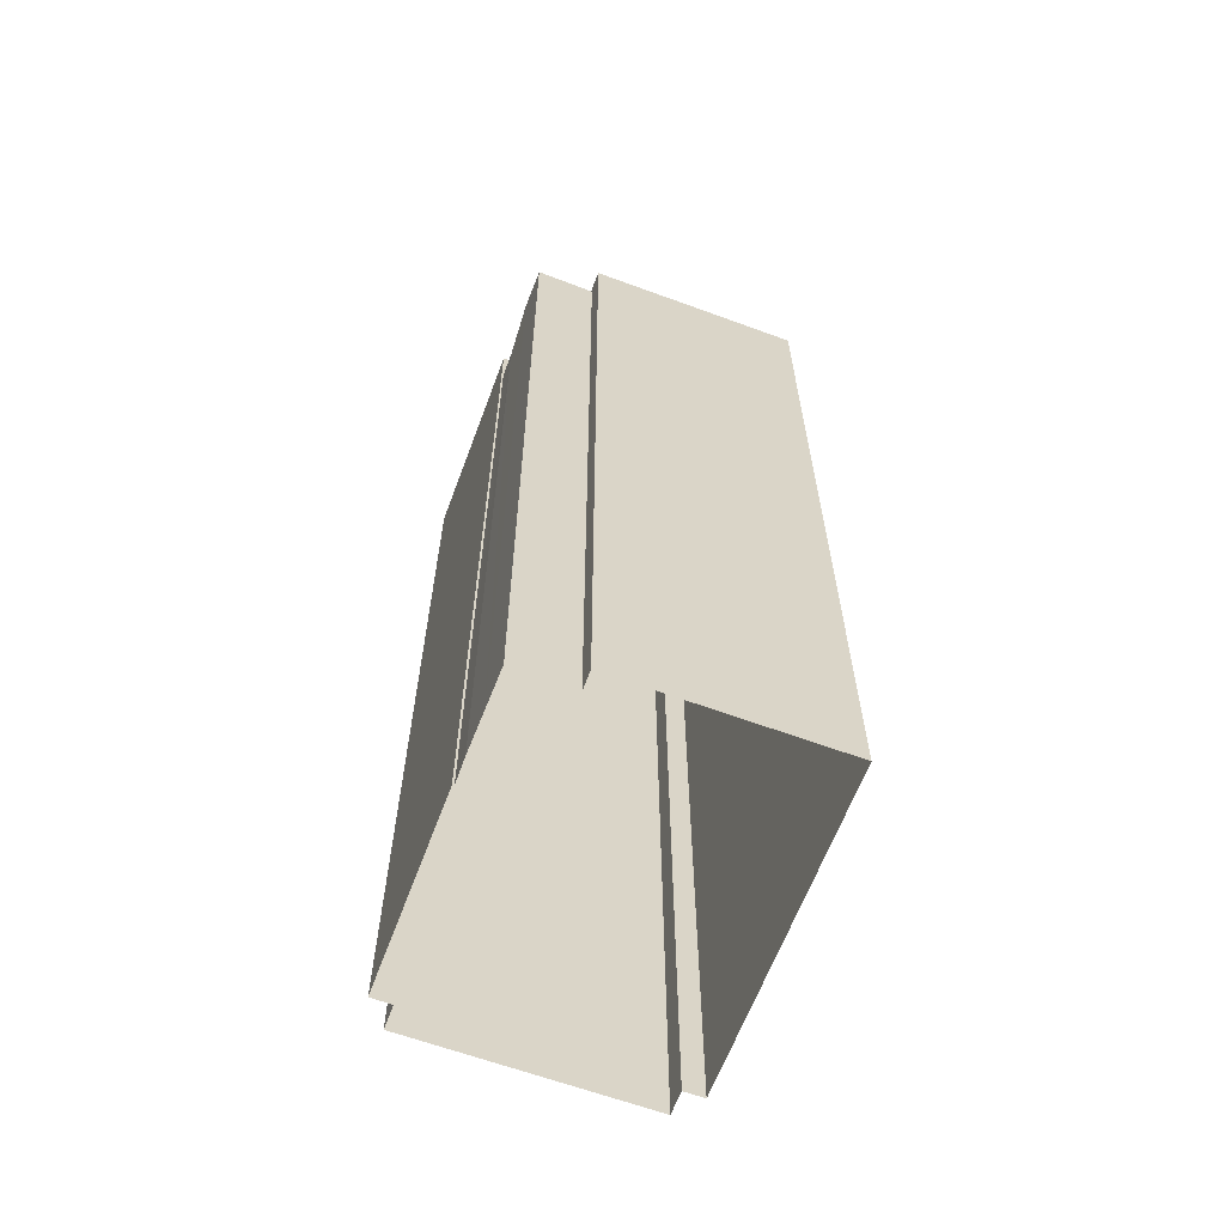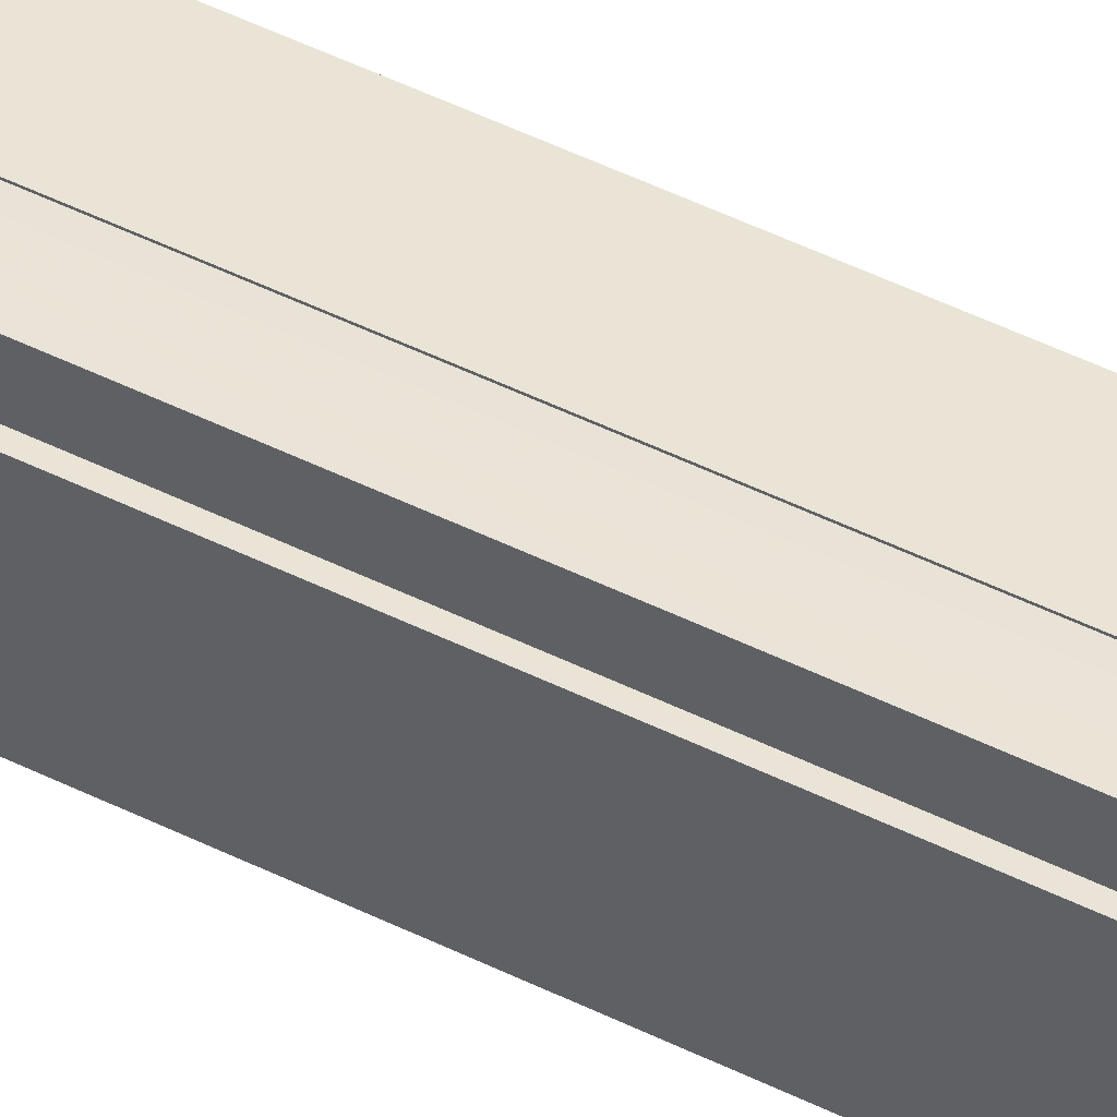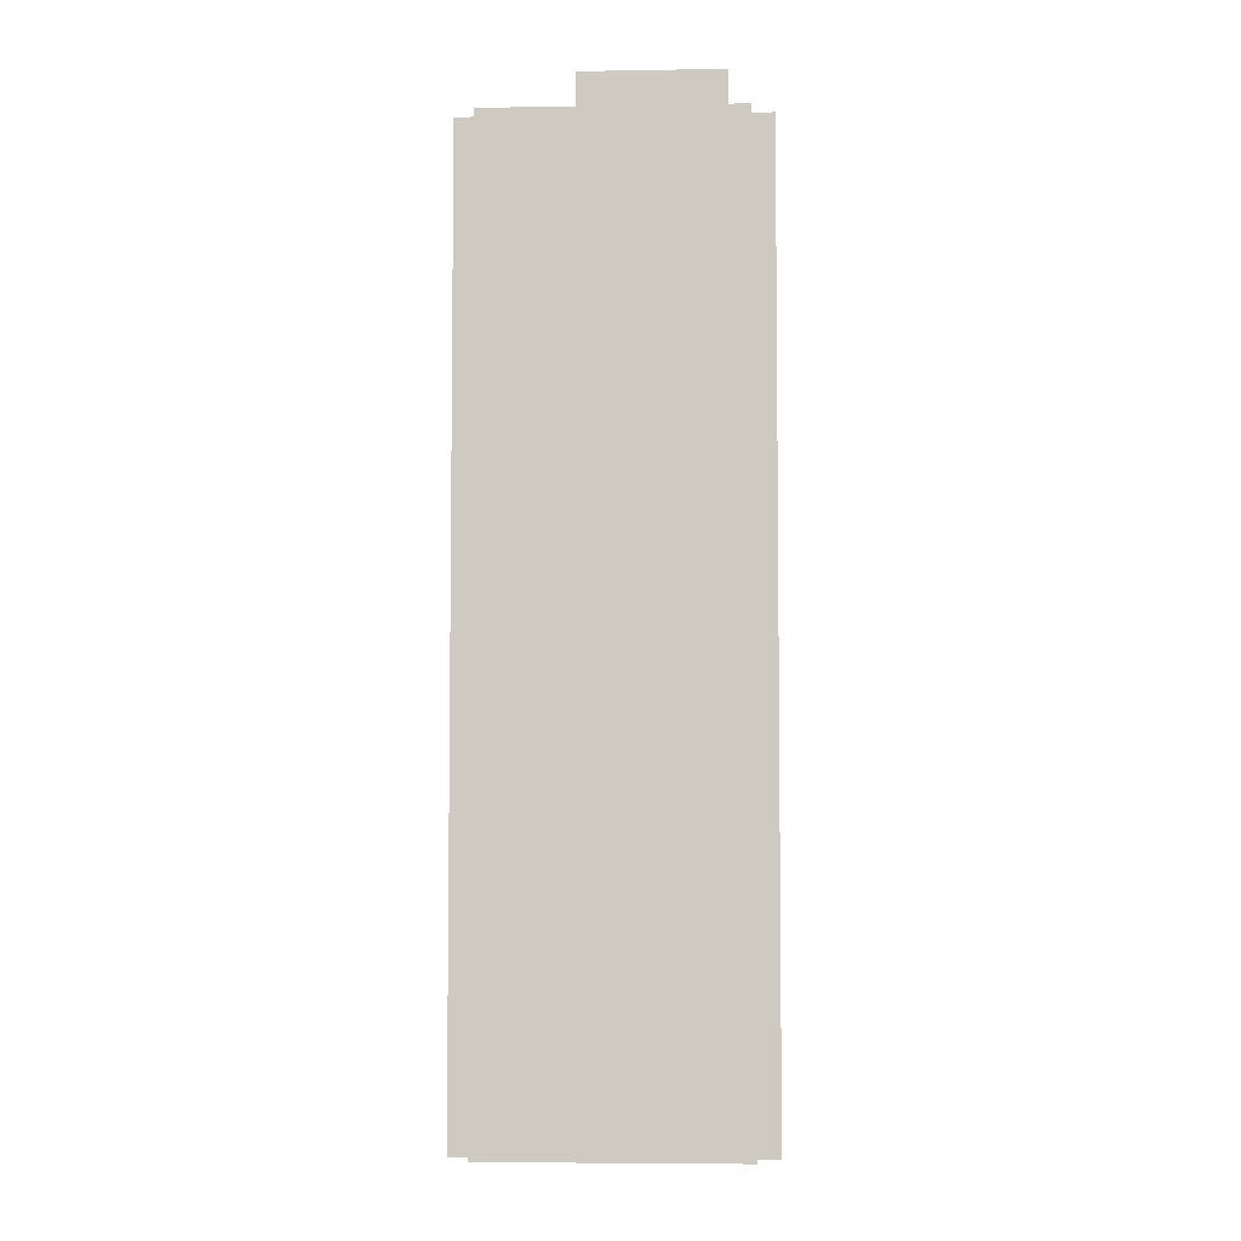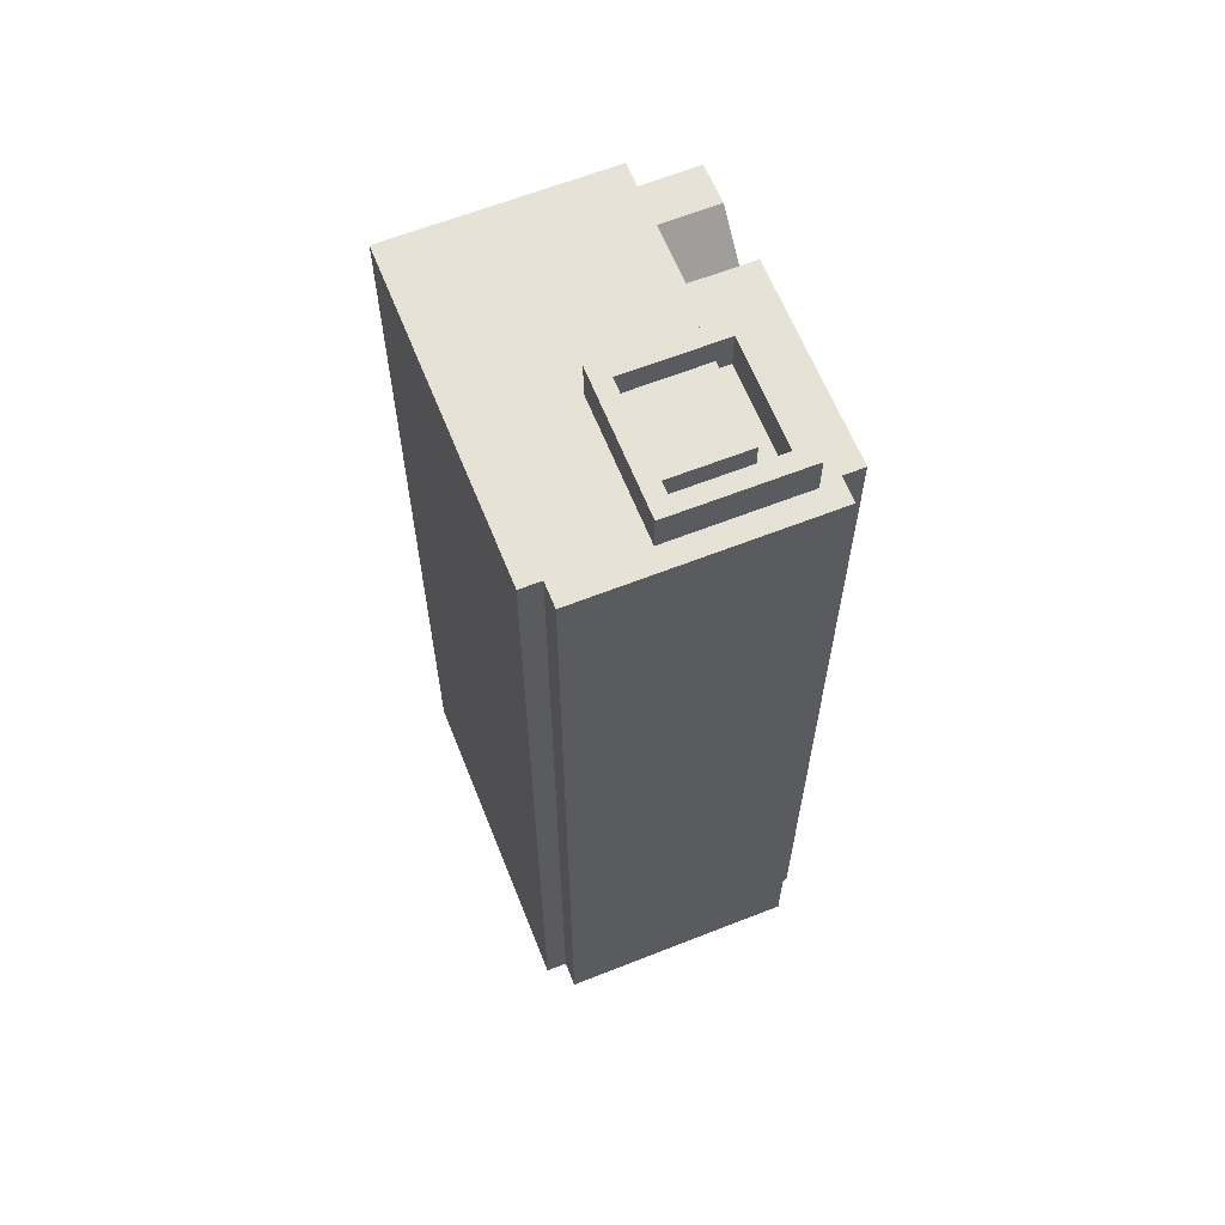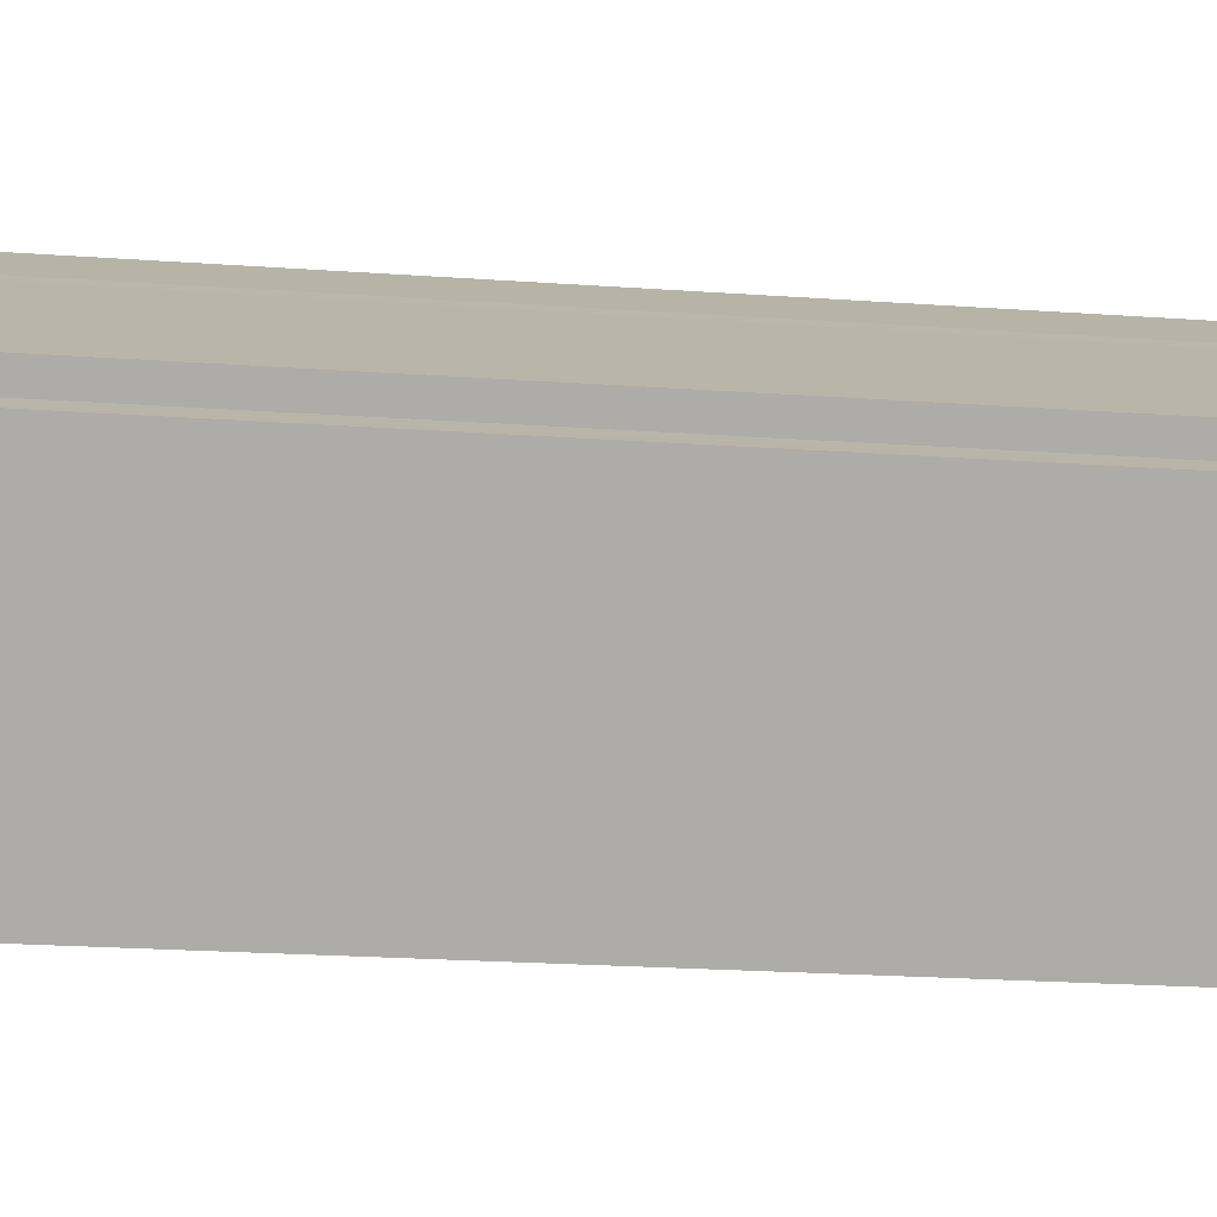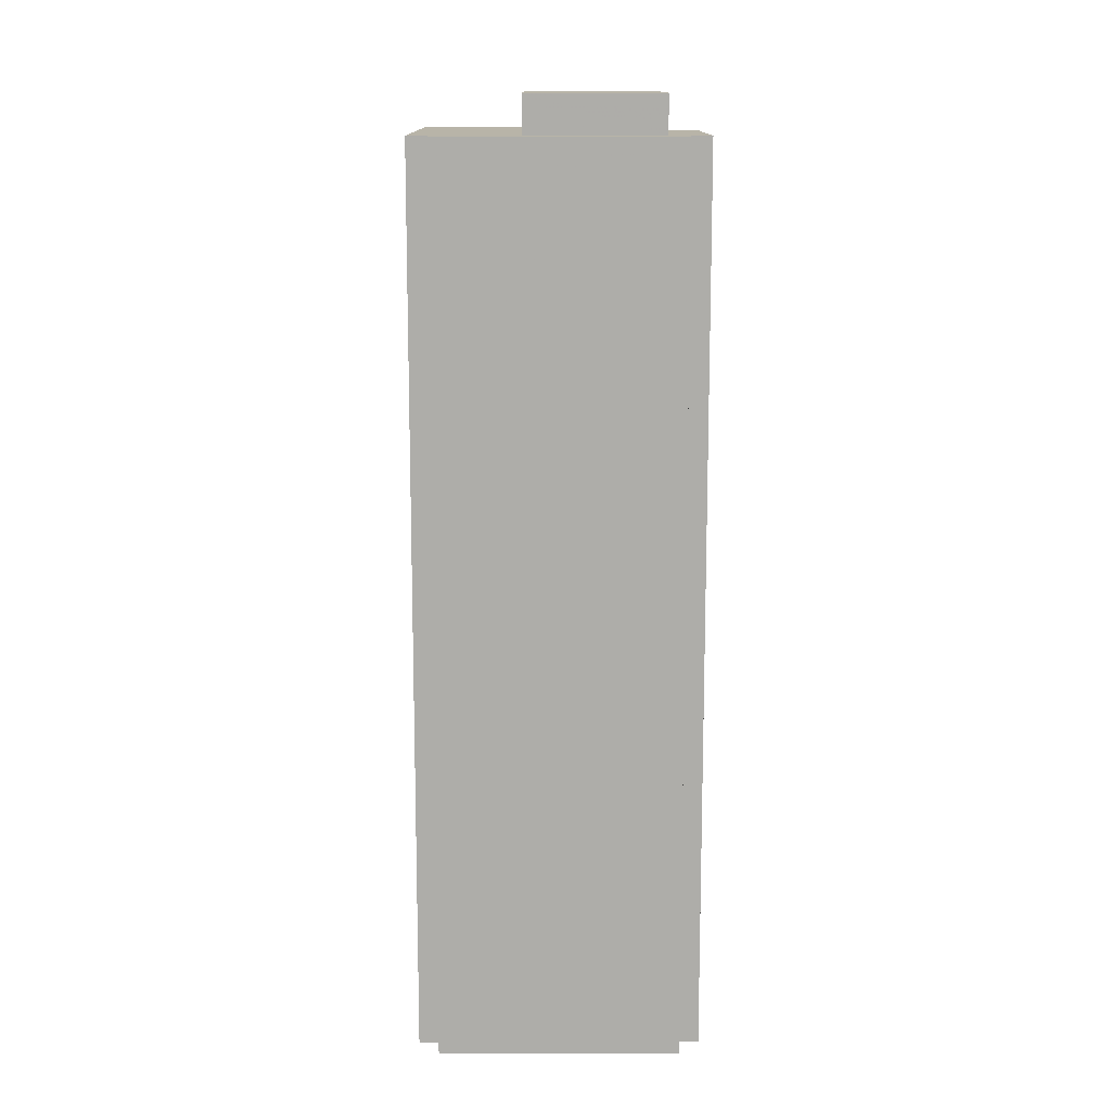
<metadata>
{"format":"obj","ext":"obj","renderer":"f3d","projection":"perspective","resolution":1024,"background":"white","views":[{"elev":-63.3,"azim":-144.2,"up":"+Z"},{"elev":76.0,"azim":-66.8,"up":"+Y"},{"elev":-5.2,"azim":59.2,"up":"+Z"},{"elev":63.3,"azim":34.5,"up":"+Z"},{"elev":-20.4,"azim":82.3,"up":"+Y"},{"elev":13.0,"azim":55.9,"up":"+Z"}]}
</metadata>
<code>
v -1.228e+04 -3.393e+04 34.68
v -1.228e+04 -3.393e+04 34.68
v -1.228e+04 -3.394e+04 34.68
v -1.227e+04 -3.394e+04 34.68
v -1.227e+04 -3.394e+04 34.68
v -1.228e+04 -3.393e+04 34.68
v -1.228e+04 -3.393e+04 34.68
v -1.227e+04 -3.394e+04 34.68
v -1.227e+04 -3.394e+04 34.68
v -1.227e+04 -3.394e+04 34.68
v -1.227e+04 -3.393e+04 34.68
v -1.227e+04 -3.394e+04 34.68
v -1.227e+04 -3.393e+04 34.68
v -1.227e+04 -3.393e+04 34.68
v -1.228e+04 -3.393e+04 64.26
v -1.227e+04 -3.393e+04 64.43
v -1.227e+04 -3.393e+04 64.25
v -1.227e+04 -3.393e+04 64.43
v -1.227e+04 -3.393e+04 64.43
v -1.228e+04 -3.393e+04 65.79
v -1.228e+04 -3.393e+04 65.83
v -1.228e+04 -3.393e+04 65.84
v -1.228e+04 -3.393e+04 65.84
v -1.228e+04 -3.393e+04 65.83
v -1.228e+04 -3.393e+04 65.84
v -1.228e+04 -3.393e+04 66.15
v -1.228e+04 -3.393e+04 66.15
v -1.227e+04 -3.393e+04 66.15
v -1.227e+04 -3.393e+04 66.15
v -1.227e+04 -3.393e+04 66.15
v -1.227e+04 -3.394e+04 66.15
v -1.227e+04 -3.394e+04 66.15
v -1.227e+04 -3.394e+04 66.15
v -1.227e+04 -3.394e+04 66.15
v -1.227e+04 -3.394e+04 66.15
v -1.227e+04 -3.394e+04 66.15
v -1.227e+04 -3.394e+04 66.15
v -1.227e+04 -3.394e+04 66.15
v -1.227e+04 -3.394e+04 66.15
v -1.227e+04 -3.394e+04 66.15
v -1.228e+04 -3.394e+04 66.15
v -1.227e+04 -3.394e+04 66.15
v -1.227e+04 -3.393e+04 66.15
v -1.227e+04 -3.393e+04 66.15
v -1.227e+04 -3.394e+04 66.15
v -1.227e+04 -3.394e+04 66.15
v -1.227e+04 -3.394e+04 66.15
v -1.227e+04 -3.394e+04 66.15
v -1.227e+04 -3.394e+04 66.15
v -1.227e+04 -3.394e+04 66.15
v -1.227e+04 -3.394e+04 66.15
v -1.227e+04 -3.394e+04 67.49
v -1.227e+04 -3.394e+04 67.49
v -1.227e+04 -3.394e+04 67.49
v -1.227e+04 -3.394e+04 67.49
v -1.227e+04 -3.393e+04 67.49
v -1.227e+04 -3.394e+04 67.49
v -1.227e+04 -3.394e+04 67.49
v -1.227e+04 -3.394e+04 67.49
v -1.227e+04 -3.394e+04 67.46
v -1.227e+04 -3.394e+04 67.46
v -1.227e+04 -3.394e+04 67.46
v -1.227e+04 -3.394e+04 67.46
f 1 2 3
f 4 3 5
f 2 6 7
f 8 9 5
f 10 9 8
f 11 12 13
f 14 2 7
f 12 8 13
f 13 2 14
f 3 2 13
f 5 3 13
f 8 5 13
f 15 16 17
f 15 18 16
f 19 17 16
f 15 17 20
f 20 17 21
f 22 20 21
f 23 21 24
f 23 22 21
f 25 23 24
f 26 27 28
f 29 28 30
f 30 28 31
f 28 27 31
f 32 33 34
f 33 32 35
f 35 32 36
f 37 38 39
f 36 38 37
f 32 38 36
f 40 27 41
f 42 40 41
f 29 43 44
f 43 45 44
f 46 47 48
f 46 48 49
f 40 42 49
f 27 40 31
f 29 30 43
f 43 50 45
f 51 47 50
f 48 47 51
f 49 48 40
f 43 51 50
f 52 53 54
f 55 52 54
f 52 56 53
f 54 57 58
f 55 54 58
f 58 57 56
f 59 56 52
f 58 56 59
f 60 61 62
f 63 60 62
f 24 7 6
f 24 21 7
f 17 14 7
f 21 17 7
f 13 14 17
f 19 13 17
f 2 24 6
f 2 25 24
f 18 28 16
f 13 19 11
f 28 29 16
f 19 29 44
f 11 19 44
f 16 29 19
f 11 45 12
f 11 44 45
f 50 8 12
f 45 50 12
f 47 10 8
f 50 47 8
f 10 46 9
f 10 47 46
f 46 5 9
f 46 49 5
f 42 4 5
f 49 42 5
f 42 3 4
f 42 41 3
f 3 27 1
f 1 27 26
f 41 27 3
f 28 18 15
f 28 22 26
f 25 1 26
f 25 2 1
f 28 15 20
f 23 25 26
f 22 23 26
f 28 20 22
f 40 48 54
f 53 40 54
f 34 33 63
f 33 52 63
f 39 60 37
f 63 52 55
f 60 63 55
f 37 60 55
f 55 36 37
f 55 58 36
f 30 31 53
f 43 30 56
f 31 40 53
f 56 30 53
f 43 56 57
f 51 43 57
f 35 36 58
f 59 35 58
f 52 35 59
f 52 33 35
f 51 57 54
f 48 51 54
f 63 62 32
f 34 63 32
f 32 62 61
f 38 32 61
f 60 38 61
f 60 39 38

</code>
